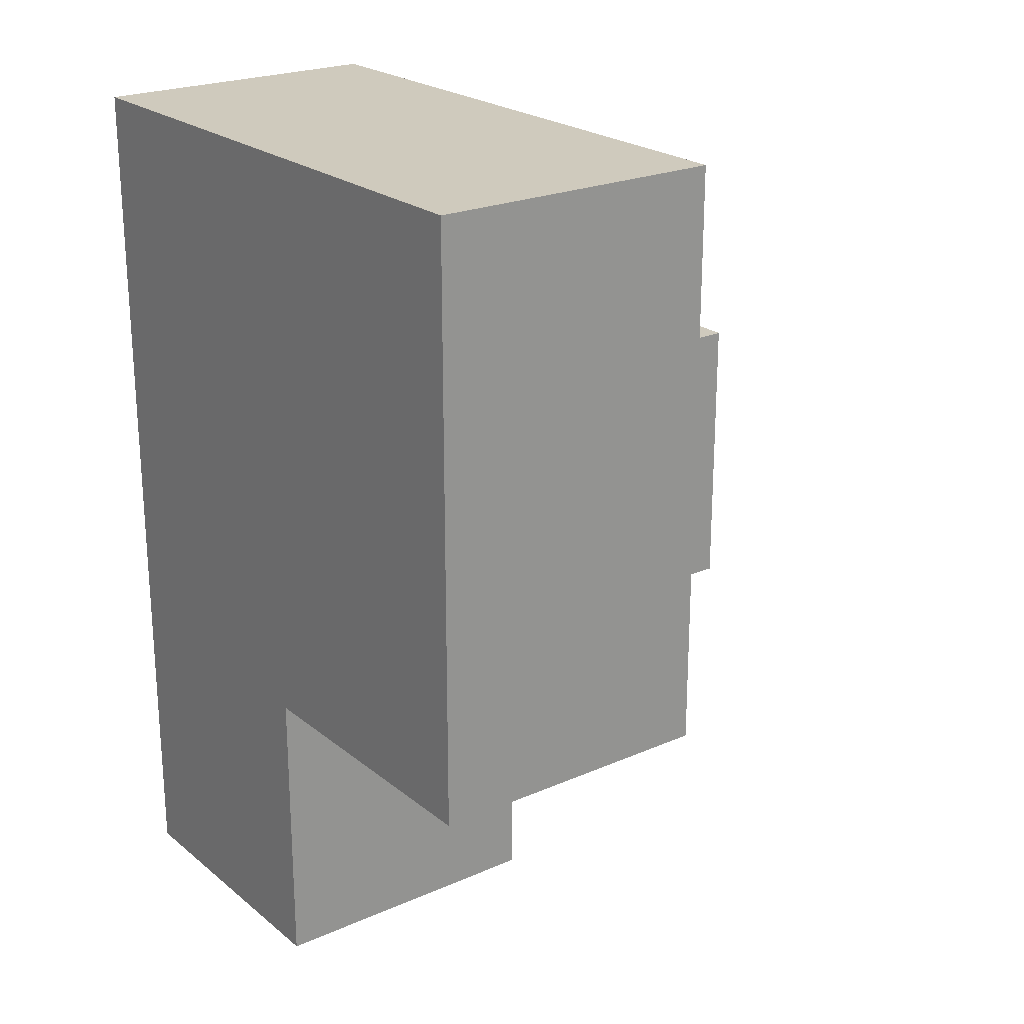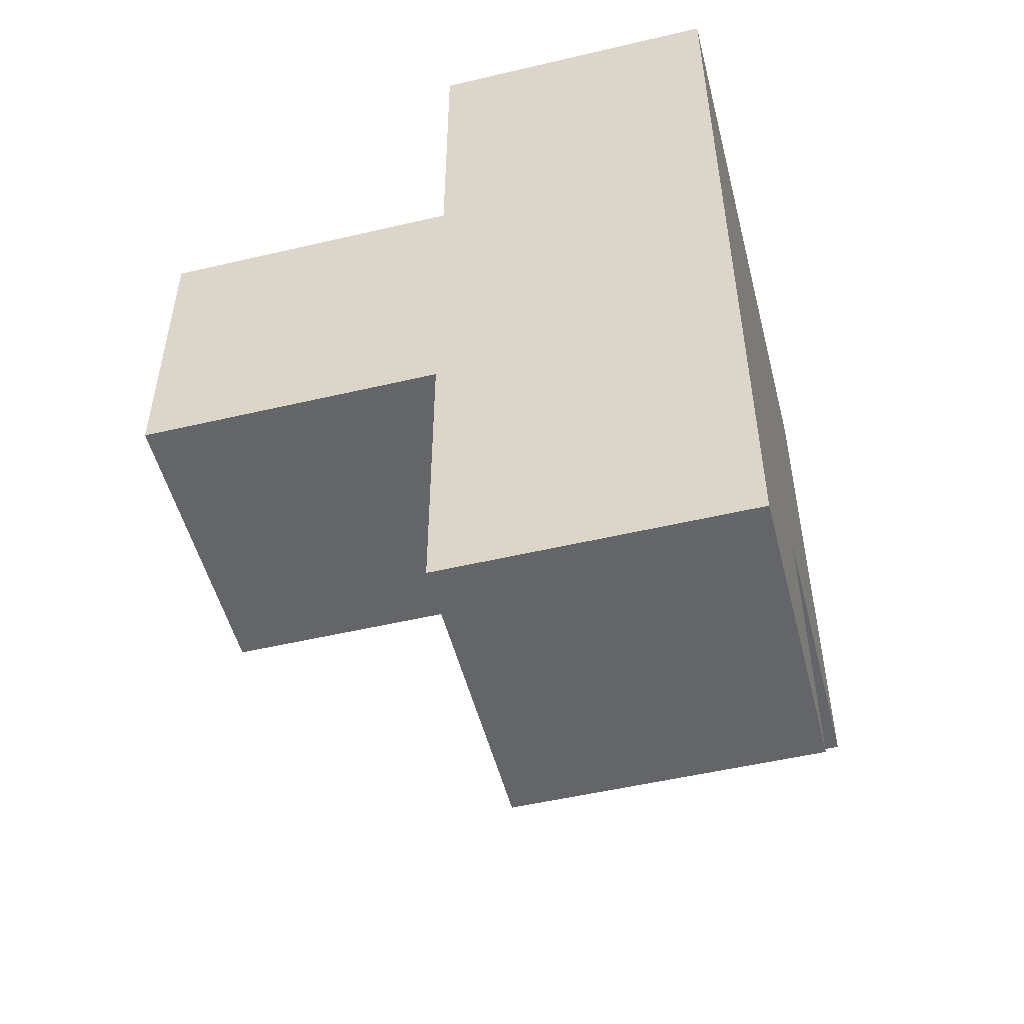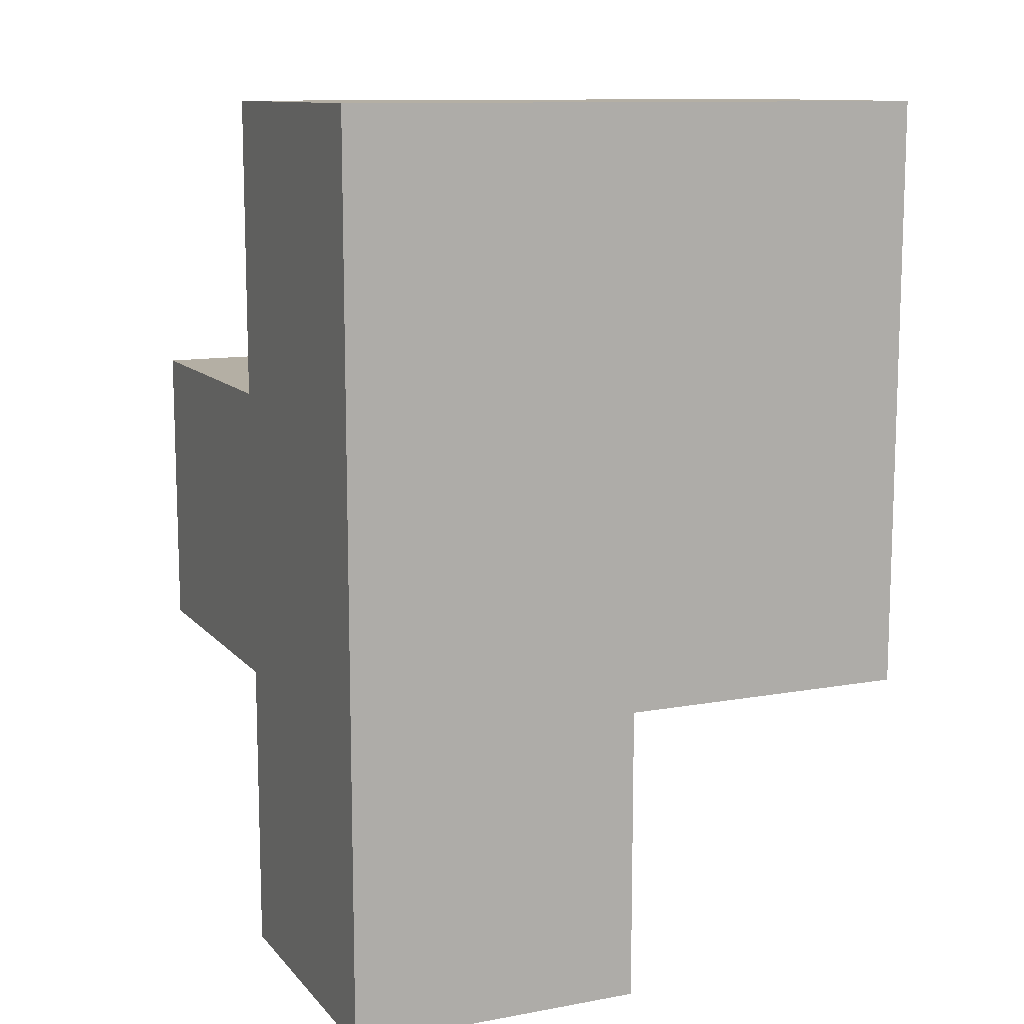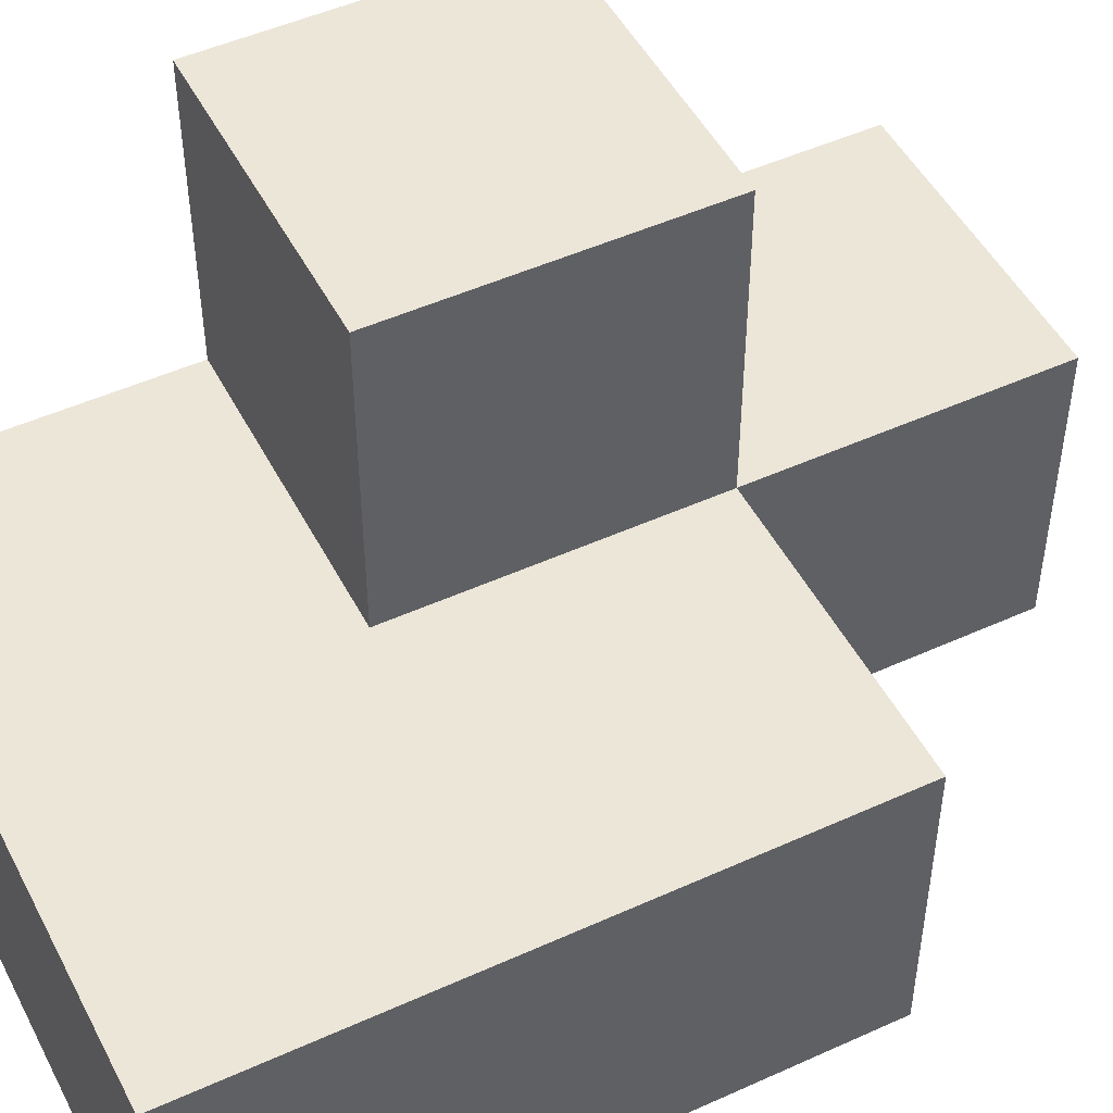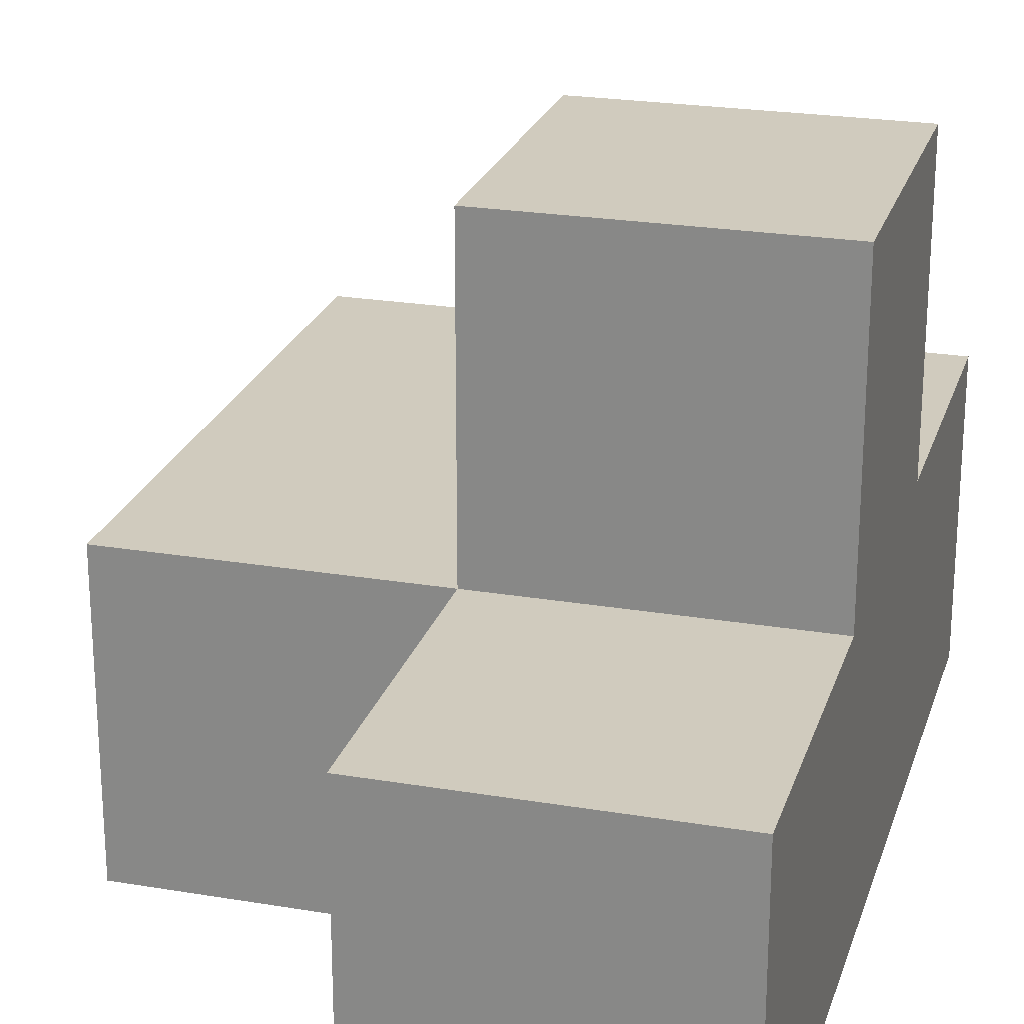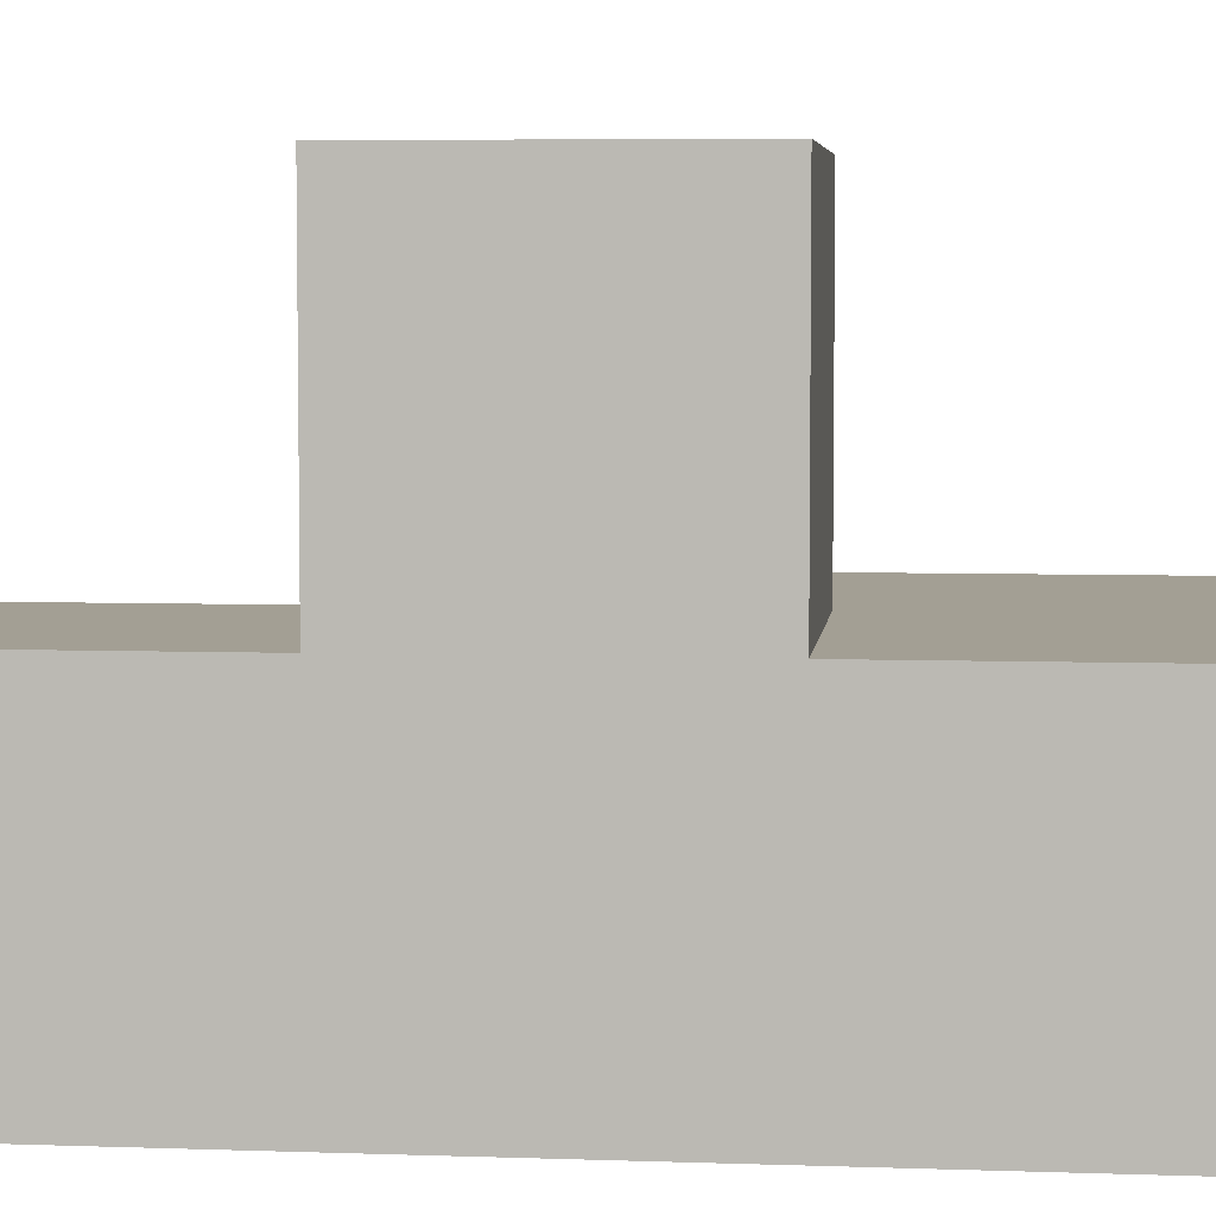
<metadata>
{"format":"obj","ext":"obj","renderer":"f3d","projection":"perspective","resolution":1024,"background":"white","views":[{"elev":22.8,"azim":-126.8,"up":"+Y"},{"elev":-51.5,"azim":104.3,"up":"+Y"},{"elev":11.3,"azim":156.0,"up":"+Y"},{"elev":49.2,"azim":-116.7,"up":"+Z"},{"elev":23.5,"azim":15.8,"up":"+Z"},{"elev":5.4,"azim":96.2,"up":"+Z"}]}
</metadata>
<code>
v 3.992 0.01615 0.9973
v 2.012 1.006 0.007308
v 3.992 1.996 0.9973
v 3.002 1.996 0.9973
v 3.002 1.006 1.987
v 3.992 1.006 1.987
v 2.012 2.986 0.007308
v 3.002 0.01615 0.007308
v 3.992 0.01615 0.007308
v 3.992 1.996 0.007308
v 2.012 1.996 0.9973
v 3.002 1.006 0.9973
v 3.002 1.996 0.007308
v 3.002 2.986 0.9973
v 3.992 2.986 0.9973
v 3.992 1.006 0.9973
v 2.012 1.996 0.007308
v 3.992 1.996 1.987
v 2.012 1.006 0.9973
v 3.002 1.996 1.987
v 3.002 1.006 0.007308
v 3.002 2.986 0.007308
v 3.992 1.006 0.007308
v 3.992 2.986 0.007308
v 2.012 2.986 0.9973
v 3.002 0.01615 0.9973
f 23 21 10
f 13 10 21
f 23 10 16
f 3 16 10
f 9 8 23
f 21 23 8
f 26 1 12
f 16 12 1
f 8 9 26
f 1 26 9
f 21 8 12
f 26 12 8
f 9 23 1
f 16 1 23
f 21 2 13
f 17 13 2
f 19 12 11
f 4 11 12
f 2 21 19
f 12 19 21
f 17 2 11
f 19 11 2
f 5 6 20
f 18 20 6
f 12 16 5
f 6 5 16
f 3 4 18
f 20 18 4
f 4 12 20
f 5 20 12
f 16 3 6
f 18 6 3
f 13 17 22
f 7 22 17
f 11 4 25
f 14 25 4
f 22 7 14
f 25 14 7
f 7 17 25
f 11 25 17
f 10 13 24
f 22 24 13
f 4 3 14
f 15 14 3
f 24 22 15
f 14 15 22
f 10 24 3
f 15 3 24

</code>
